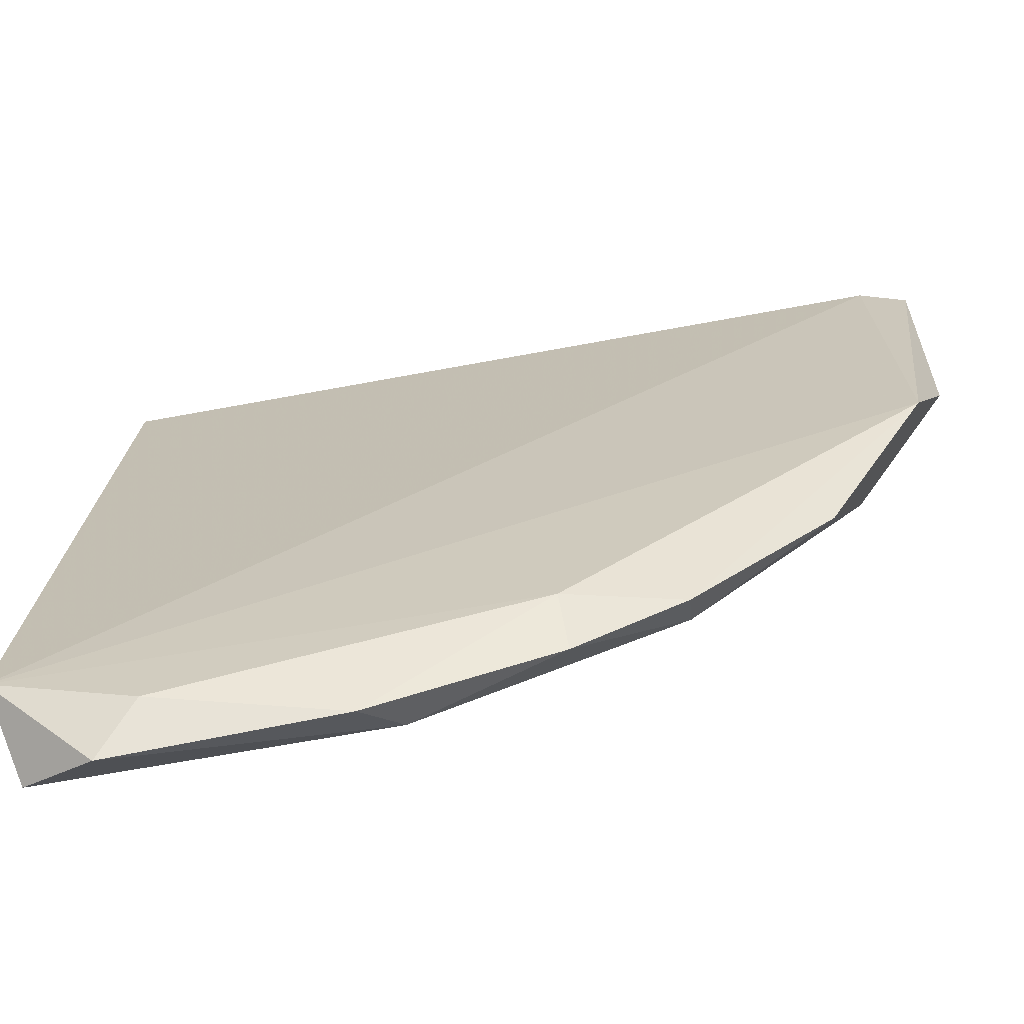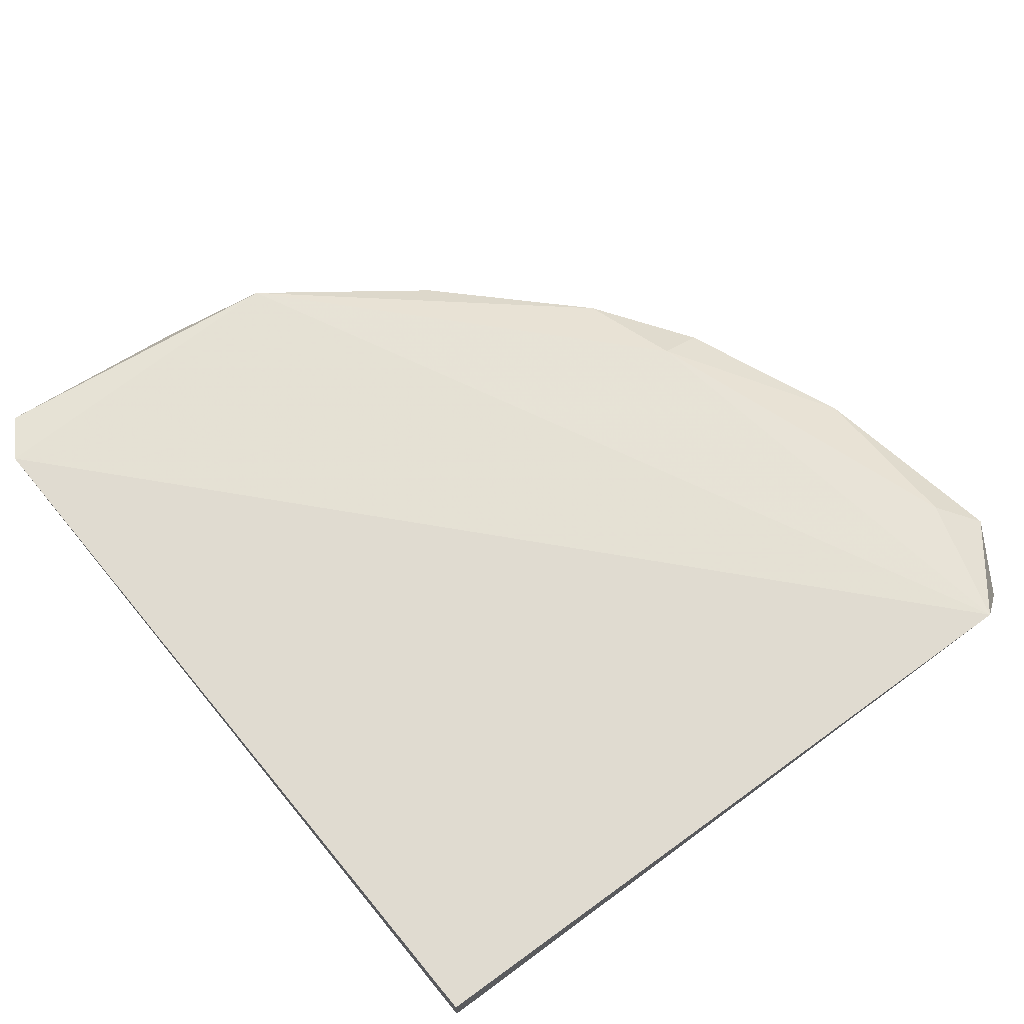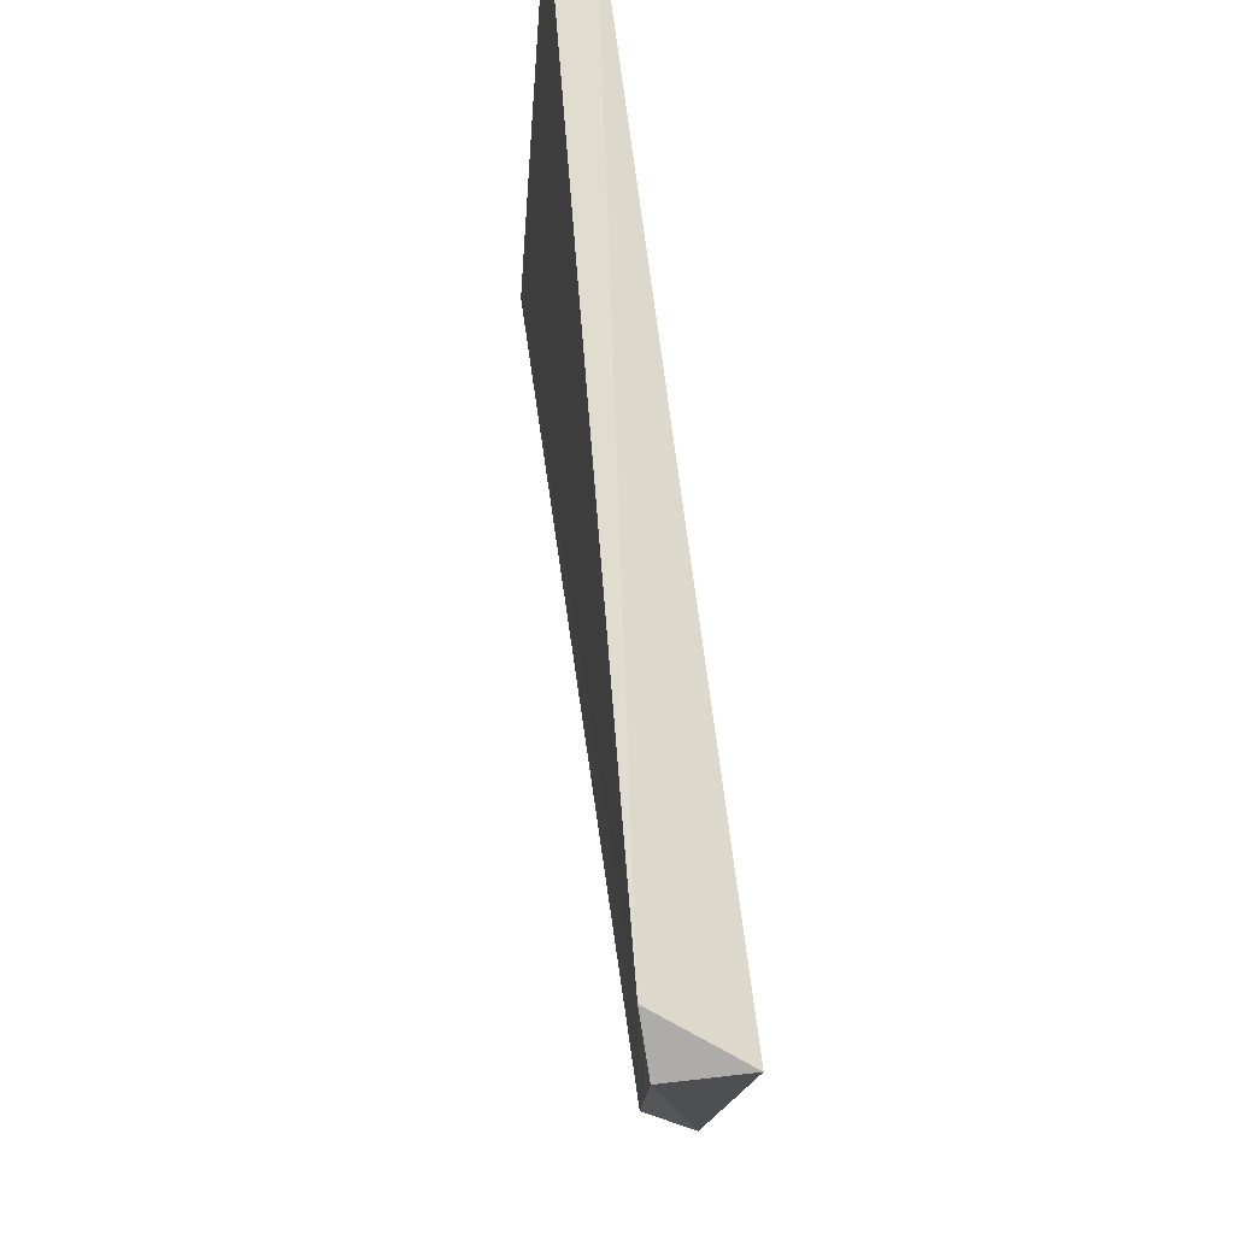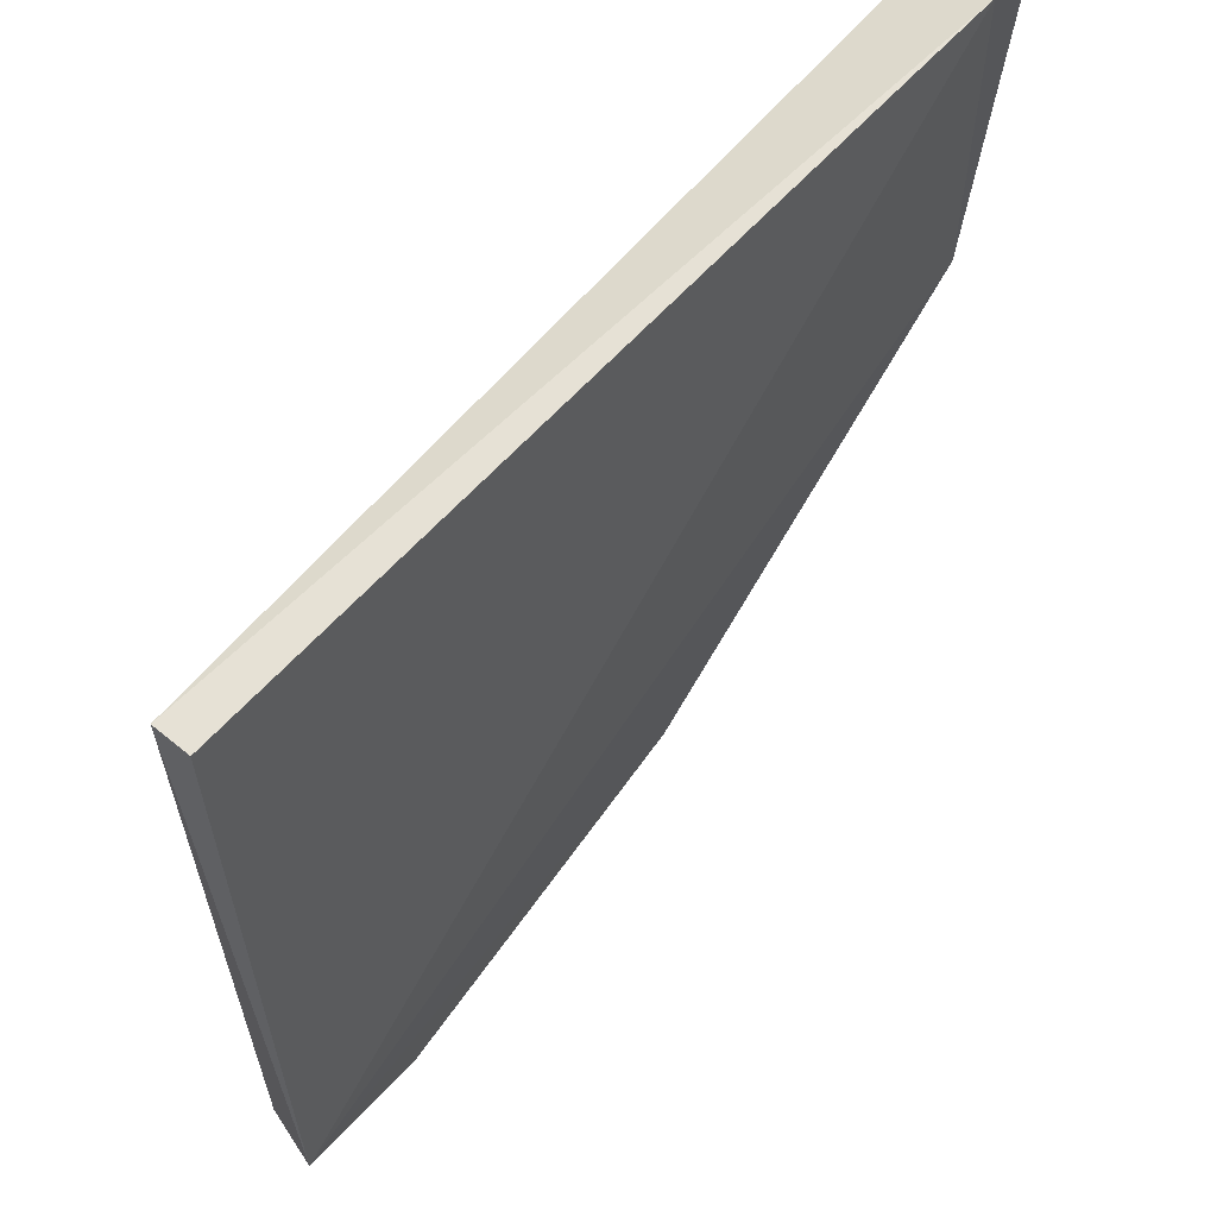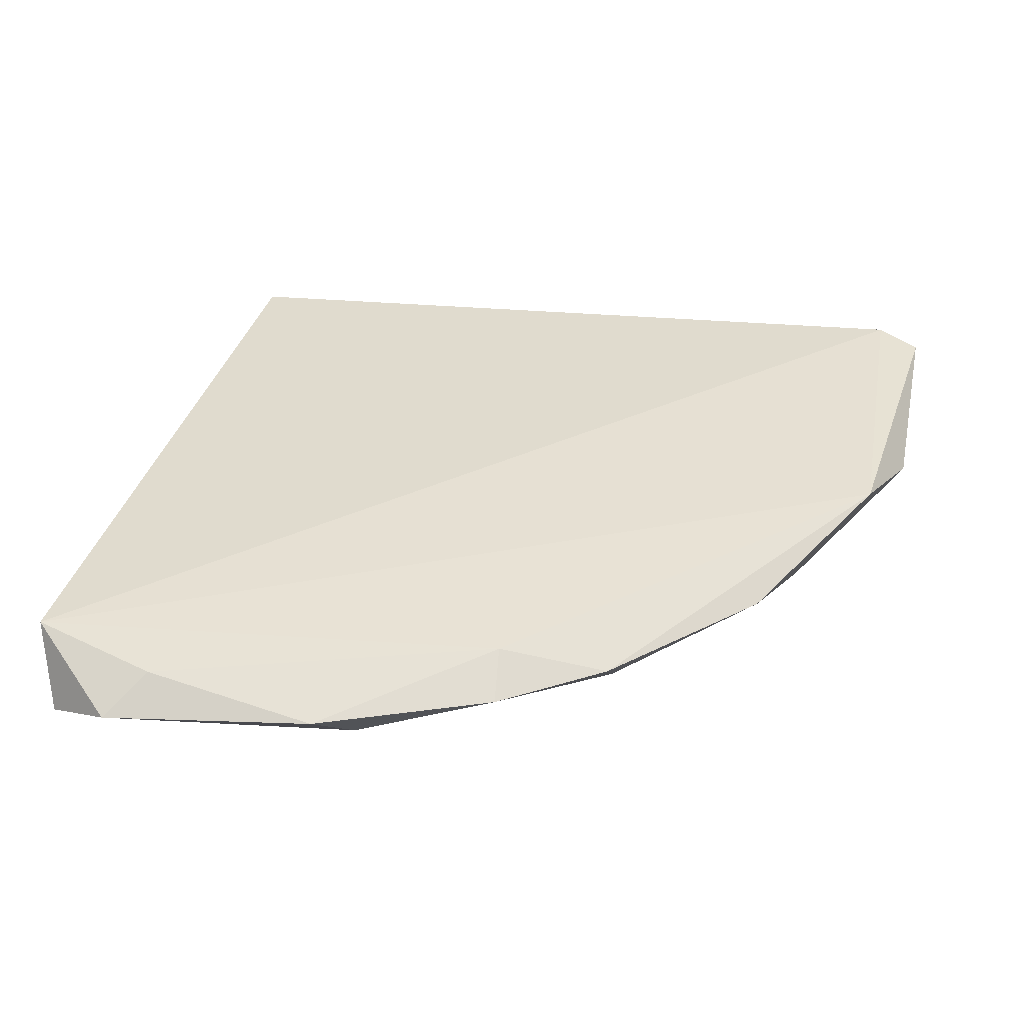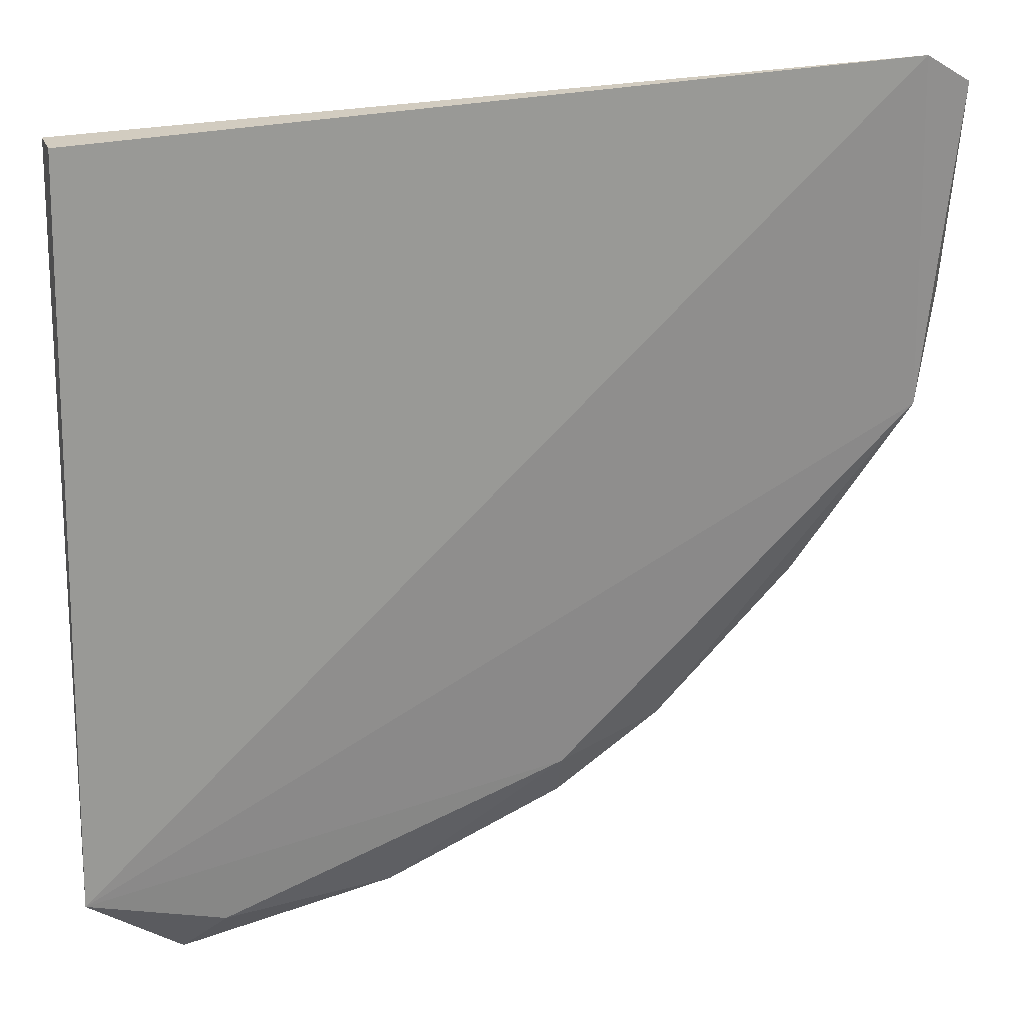
<metadata>
{"format":"obj","ext":"obj","renderer":"f3d","projection":"perspective","resolution":1024,"background":"white","views":[{"elev":-67.7,"azim":-172.8,"up":"+Z"},{"elev":65.7,"azim":52.2,"up":"+Y"},{"elev":71.5,"azim":-97.2,"up":"+Z"},{"elev":62.1,"azim":130.0,"up":"+Z"},{"elev":38.0,"azim":-168.0,"up":"+Y"},{"elev":24.1,"azim":161.7,"up":"+Z"}]}
</metadata>
<code>
v -0.2922 -0.2894 -0.1273
v -0.09394 -0.2789 -0.2526
v -0.1051 -0.2696 -0.2397
v -0.07305 -0.2894 -0.01254
v -0.3097 -0.2678 -0.004438
v -0.3235 -0.2894 -0.01254
v -0.07305 -0.2789 -0.01254
v -0.07305 -0.2894 -0.2421
v -0.3131 -0.2685 -0.1065
v -0.06532 -0.2679 -0.2267
v -0.2087 -0.2789 -0.2213
v -0.167 -0.2894 -0.2317
v -0.207 -0.2702 -0.2067
v -0.24 -0.2789 -0.2004
v -0.3235 -0.2789 -0.07518
v -0.3232 -0.2685 -0.01284
v -0.24 -0.2894 -0.1899
v -0.2818 -0.2789 -0.1586
v -0.1566 -0.2789 -0.2421
f 11 13 19
f 1 4 6
f 4 5 6
f 5 4 7
f 4 1 8
f 2 3 10
f 7 4 10
f 5 7 10
f 8 2 10
f 4 8 10
f 9 5 10
f 2 8 12
f 8 1 12
f 10 3 13
f 9 10 13
f 13 11 14
f 9 13 14
f 1 6 15
f 9 15 16
f 6 5 16
f 5 9 16
f 15 6 16
f 12 1 17
f 11 12 17
f 14 11 17
f 14 17 18
f 9 14 18
f 1 15 18
f 15 9 18
f 17 1 18
f 3 2 19
f 2 12 19
f 12 11 19
f 13 3 19

</code>
